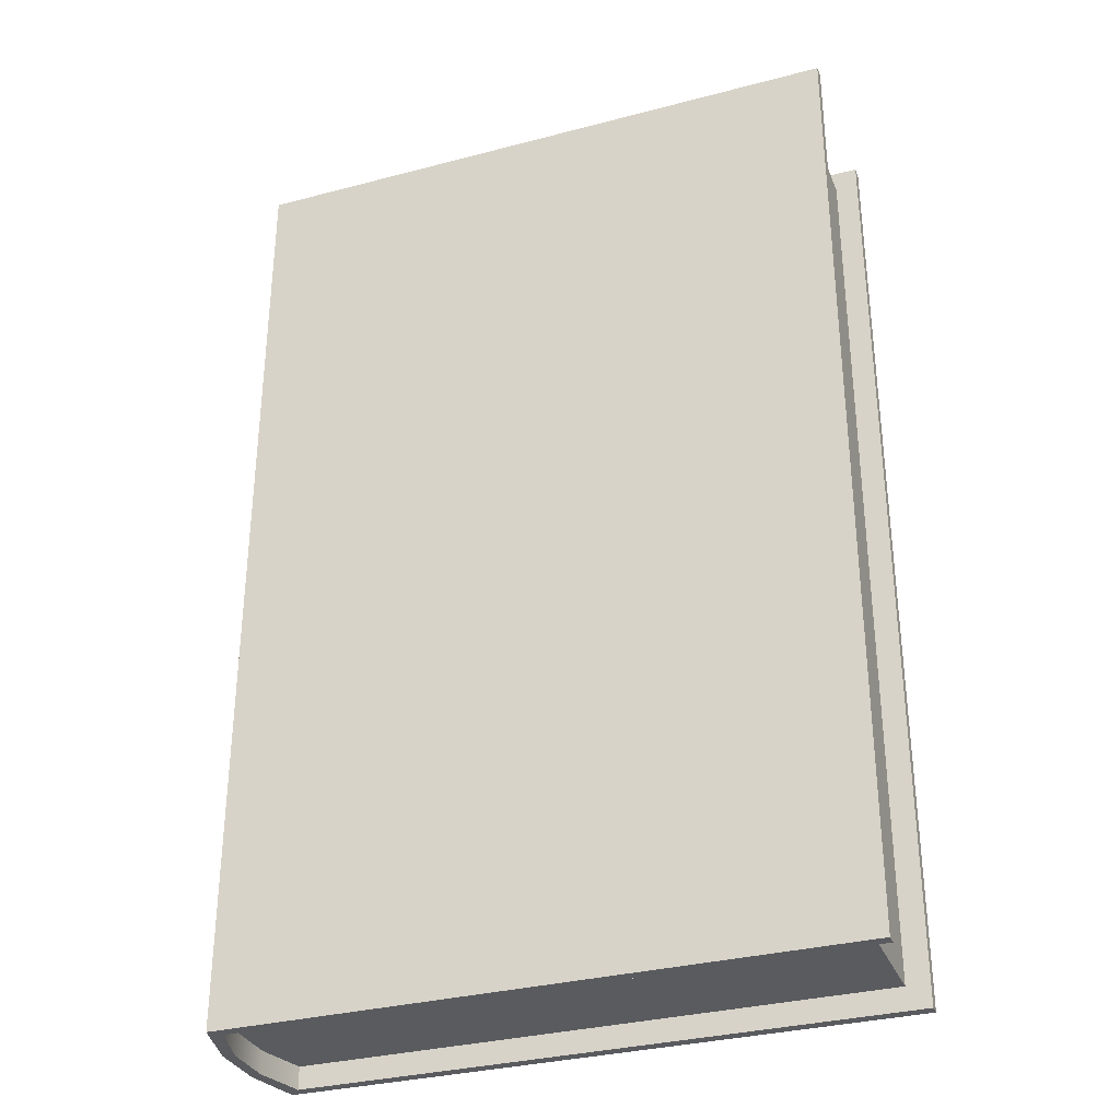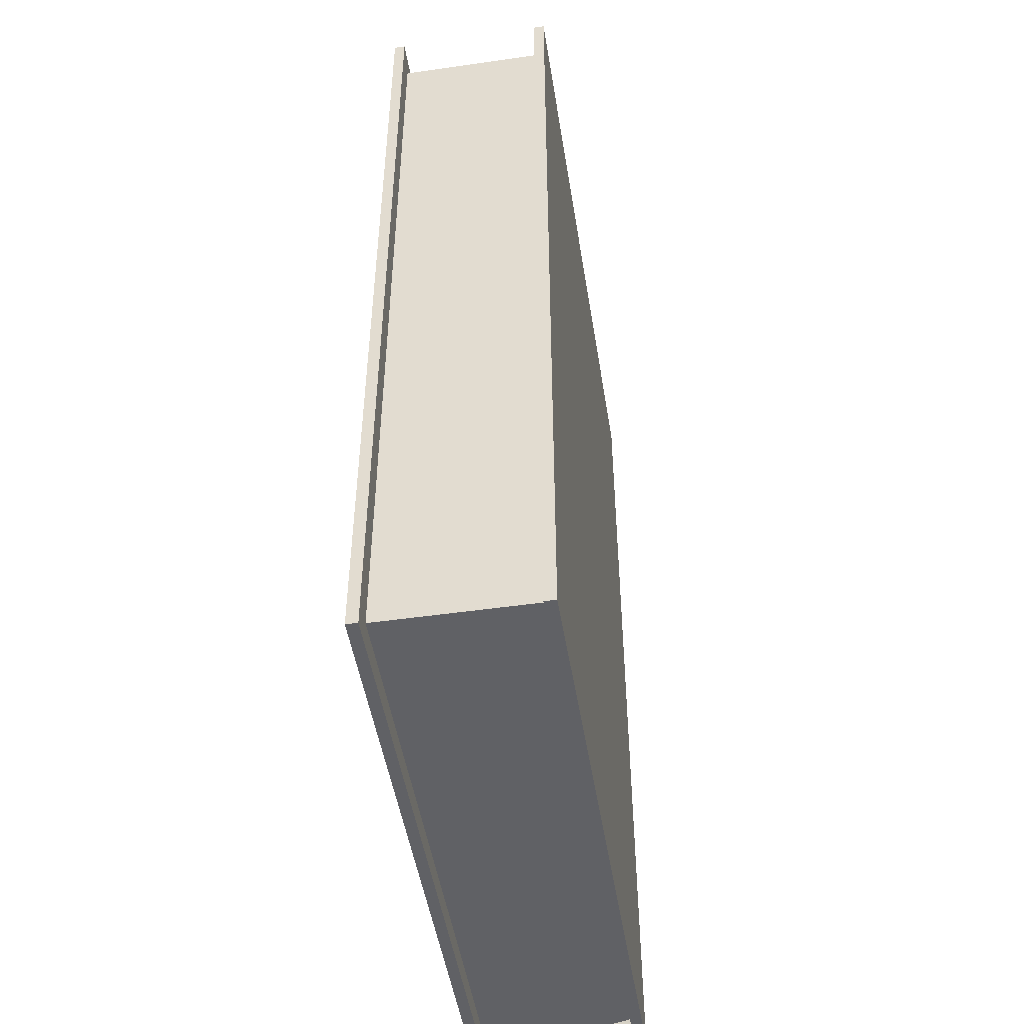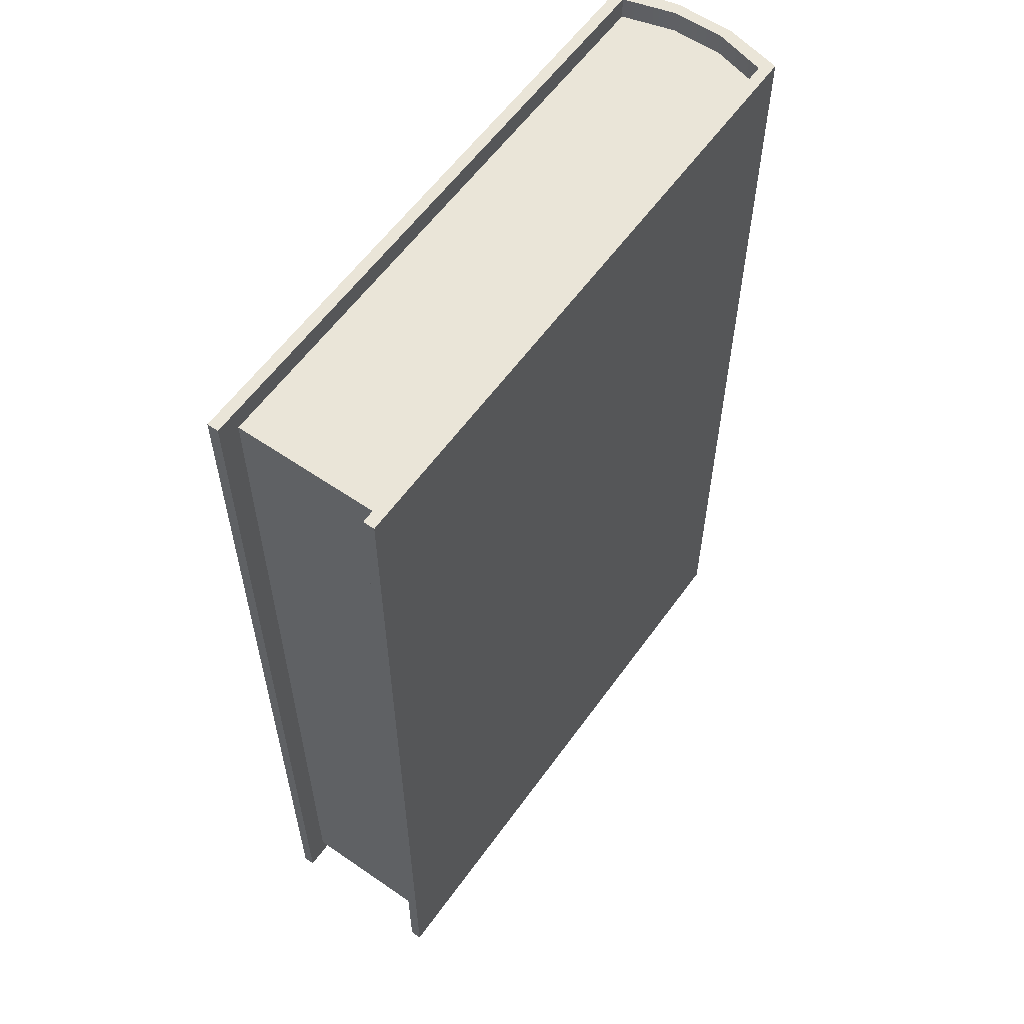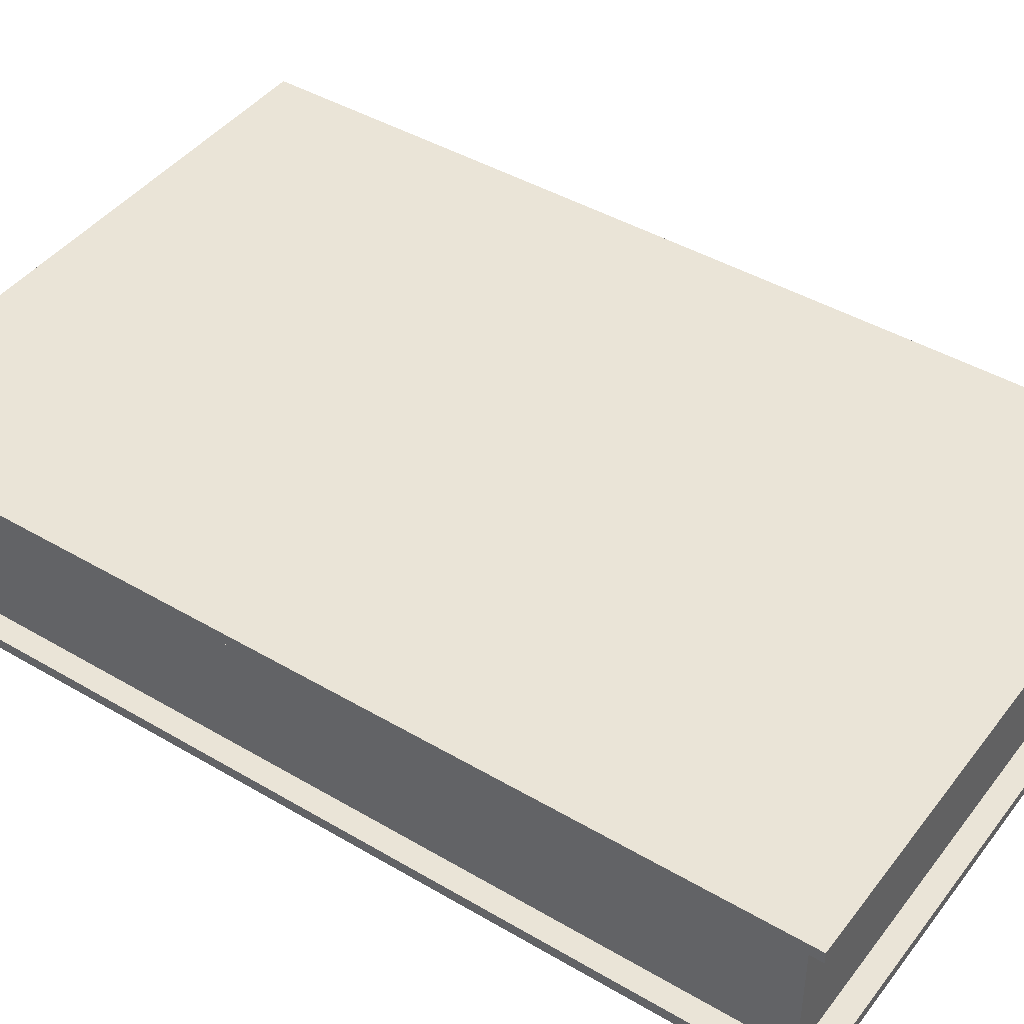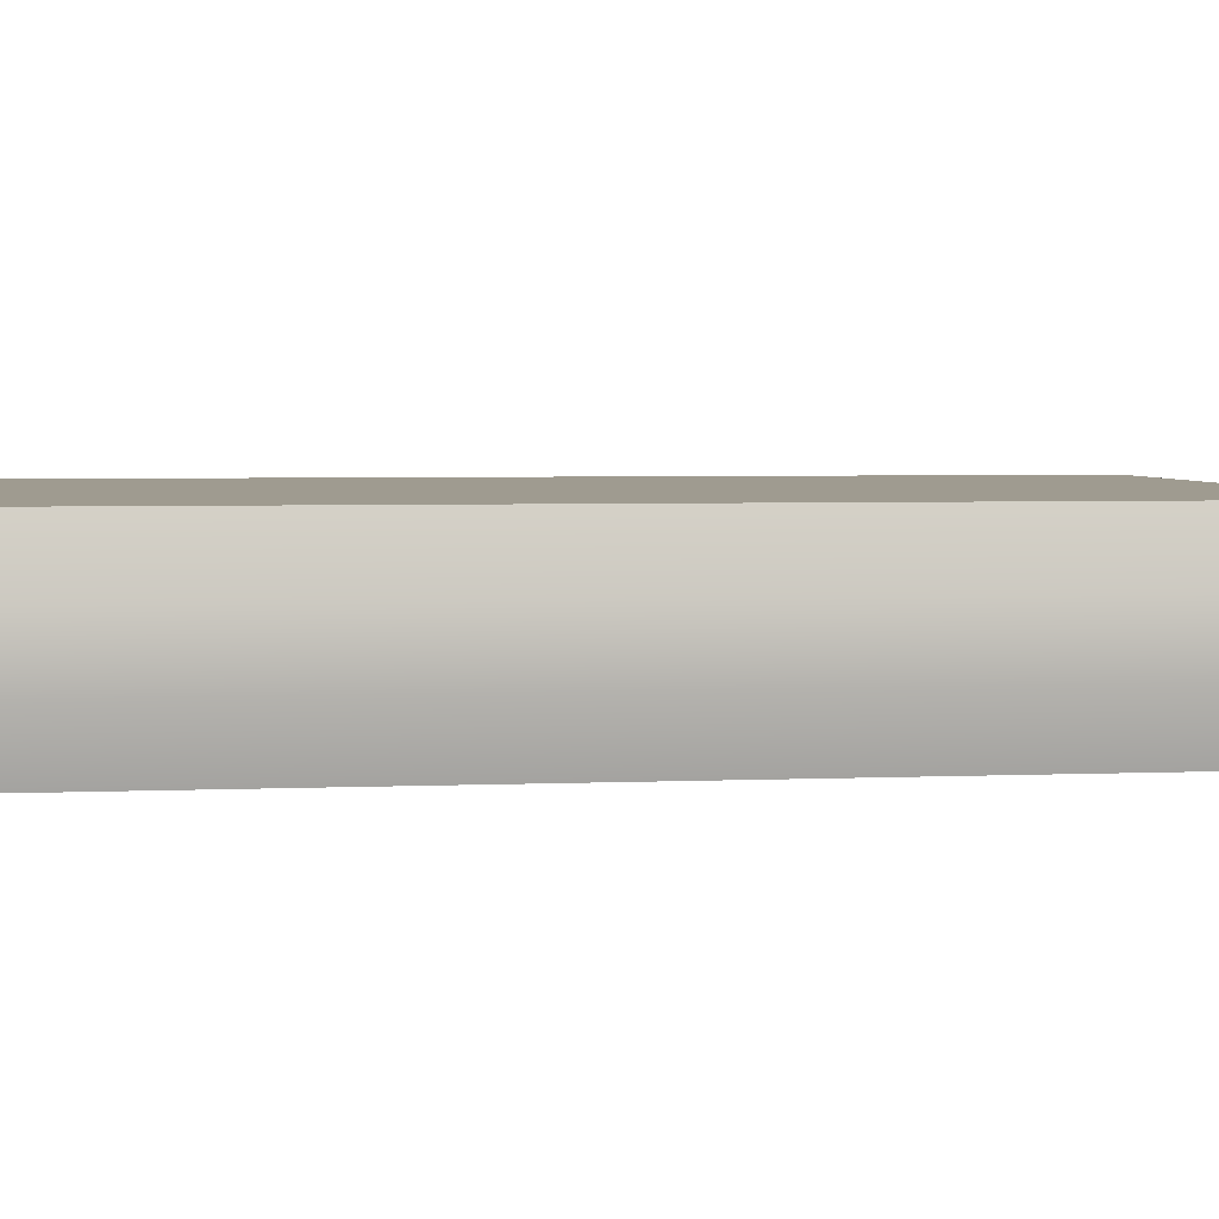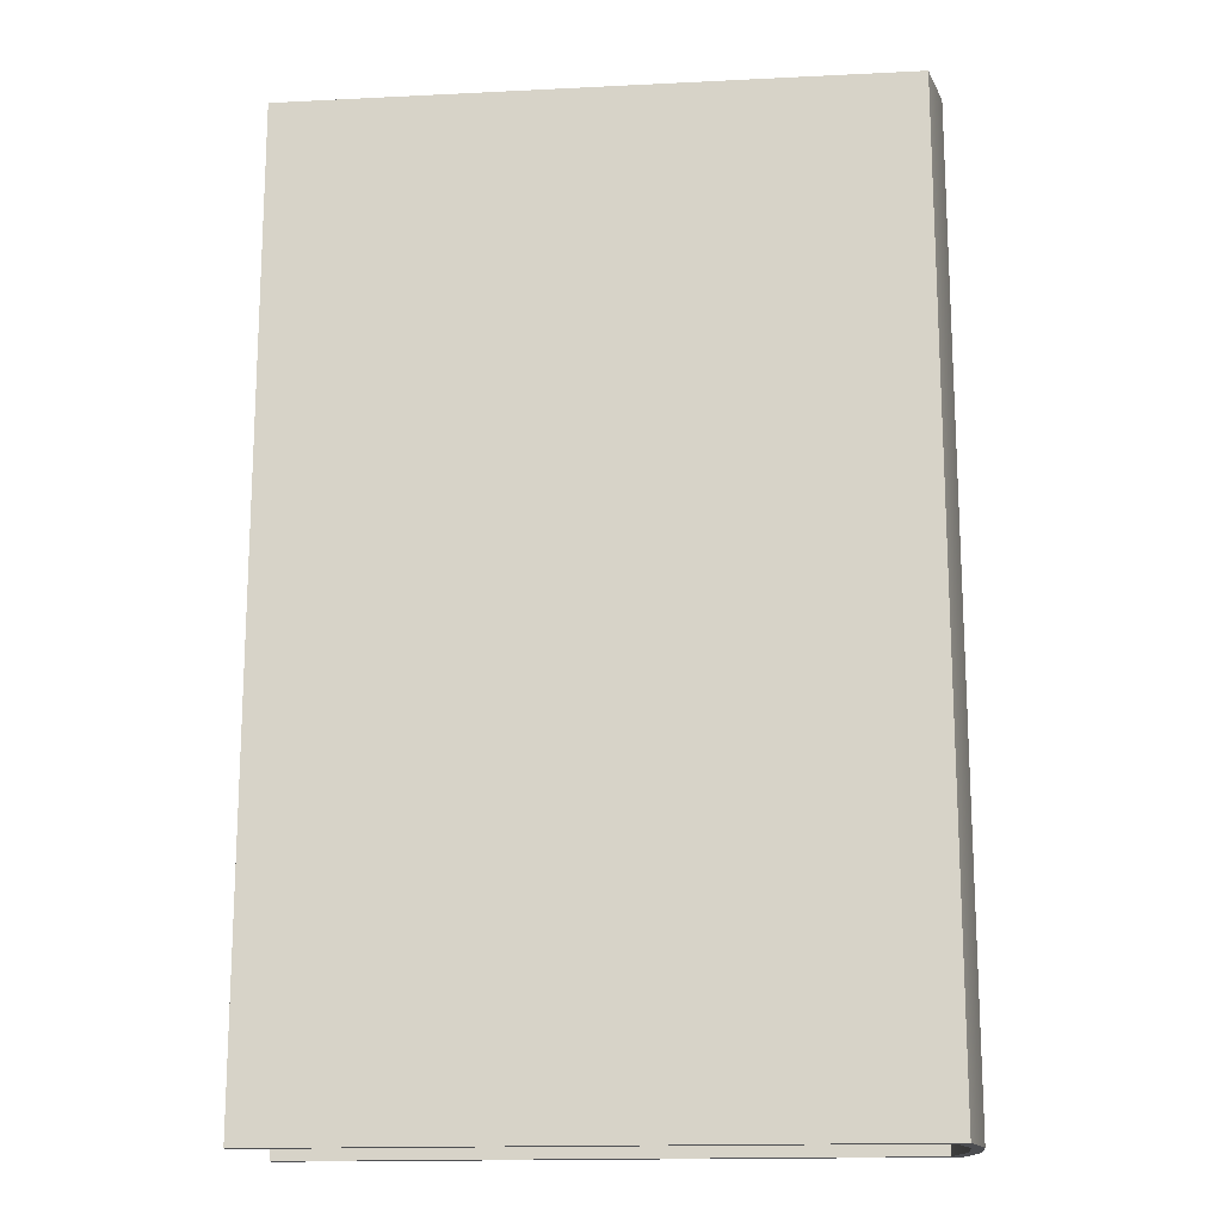
<metadata>
{"format":"obj","ext":"obj","renderer":"f3d","projection":"perspective","resolution":1024,"background":"white","views":[{"elev":-32.5,"azim":20.1,"up":"+Z"},{"elev":-49.0,"azim":99.1,"up":"+Z"},{"elev":58.8,"azim":125.4,"up":"+Z"},{"elev":43.6,"azim":124.7,"up":"+Y"},{"elev":4.0,"azim":-98.2,"up":"+Y"},{"elev":-16.2,"azim":-174.2,"up":"+Z"}]}
</metadata>
<code>
v  -71 26.26 108.5
v  -71 26.26 -108.5
v  -71 13.13 -108.5
v  -71 13.13 108.5
v  65.87 36.85 103.3
v  -65.35 36.85 103.4
v  -68.5 25.41 103.4
v  -68.5 13.98 103.4
v  -65.35 2.542 103.4
v  65.87 2.542 103.3
v  65.87 36.85 -103.3
v  65.87 2.542 -103.3
v  -68.5 25.41 -108.5
v  -68.5 13.98 -108.5
v  71 39.39 108.5
v  -67.85 39.39 108.5
v  -65.35 36.85 108.5
v  71 36.85 108.5
v  71 39.39 -108.5
v  71 36.85 -108.5
v  71 0 108.5
v  71 -0 -108.5
v  71 2.542 -108.5
v  71 2.542 108.5
v  -67.85 -0 -108.5
v  -65.35 2.542 -108.5
v  -67.85 0 108.5
v  -68.5 13.98 108.5
v  -68.5 25.41 108.5
v  -65.35 2.542 -103.4
v  -68.5 13.98 -103.4
v  -68.5 25.41 -103.4
v  -65.35 36.85 -103.4
v  -67.85 39.39 -108.5
v  -65.35 2.542 108.5
v  -65.35 36.85 -108.5
g Book_Closed
f 1 2 3 4
f 5 6 7 8
f 5 8 9 10
f 11 5 10 12
f 2 13 14 3
f 15 16 17 18
f 19 15 18 20
f 21 22 23 24
f 22 25 26 23
f 22 21 27 25
f 4 28 29 1
f 11 12 30 31
f 11 31 32 33
f 15 19 34 16
f 21 24 35 27
f 19 20 36 34
f 18 17 6 5
f 28 8 7 29
f 35 24 10 9
f 24 23 12 10
f 23 26 30 12
f 13 32 31 14
f 36 20 11 33
f 20 18 5 11
f 16 34 2 1
f 25 27 4 3
f 2 34 36 13
f 26 25 3 14
f 4 27 35 28
f 17 16 1 29
f 35 9 8 28
f 6 17 29 7
f 36 33 32 13
f 30 26 14 31

</code>
